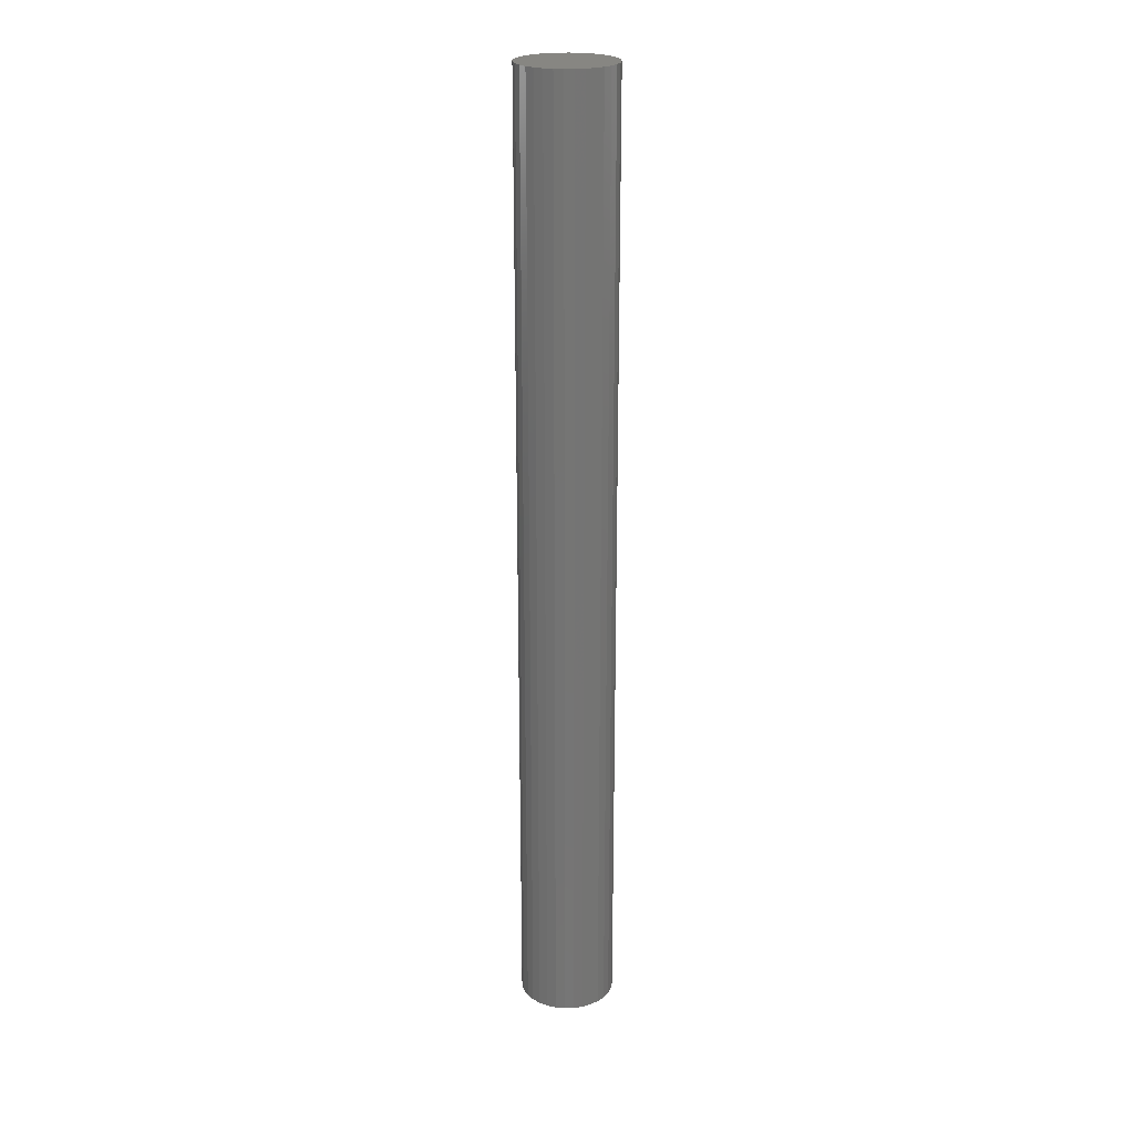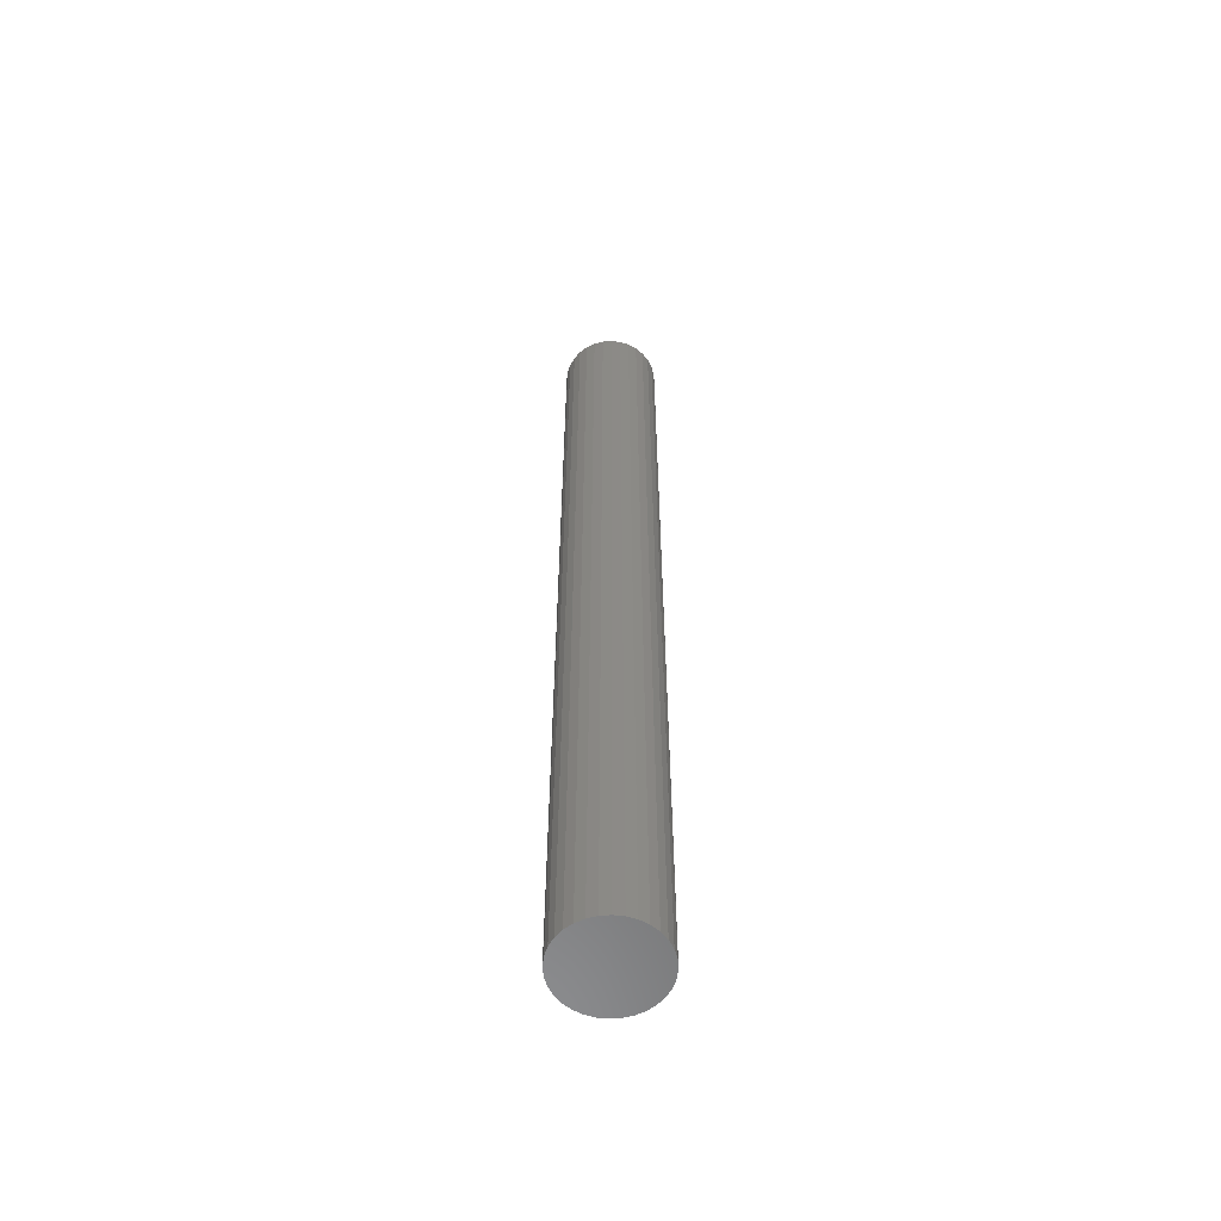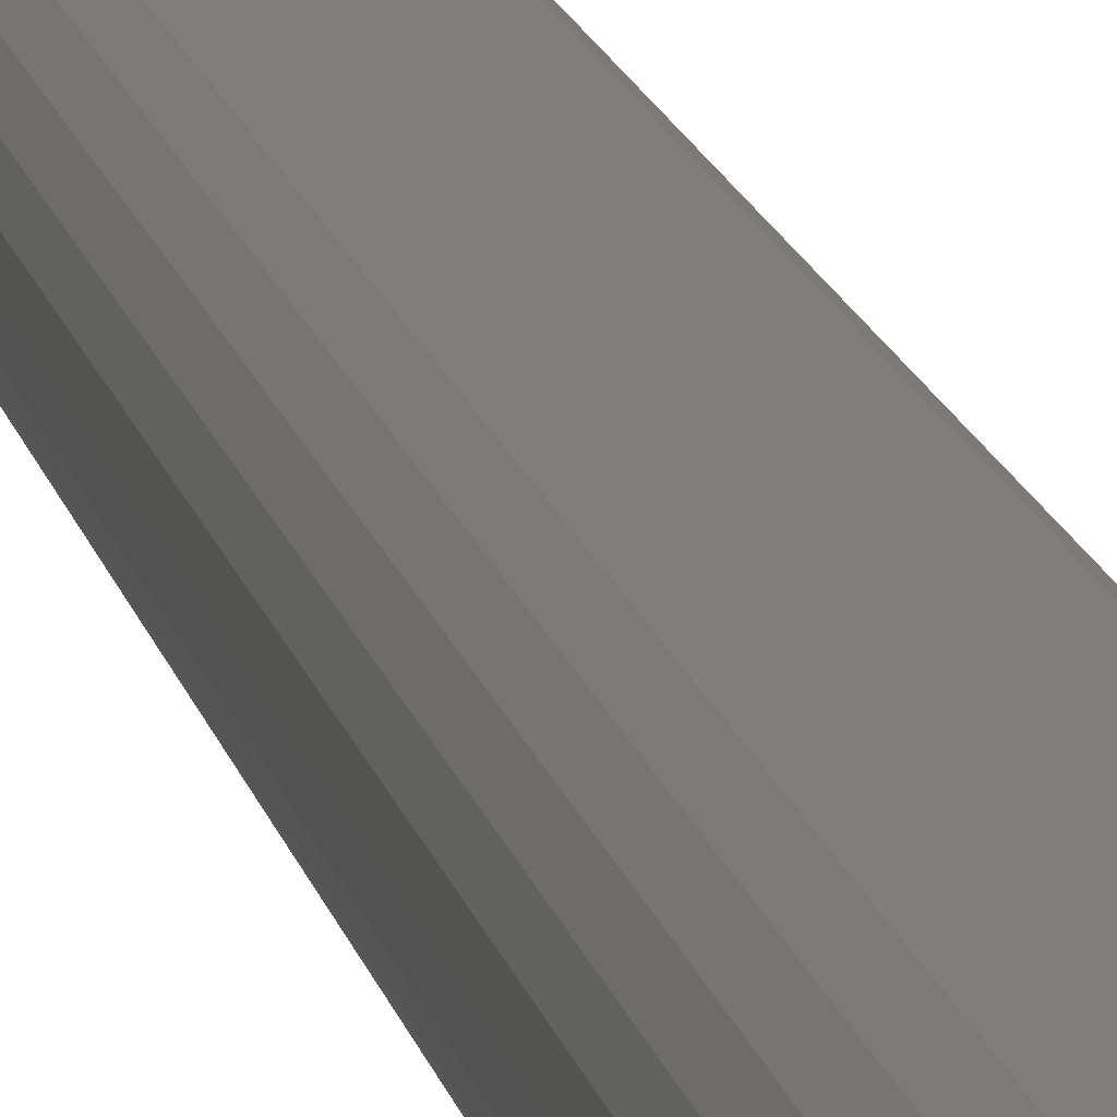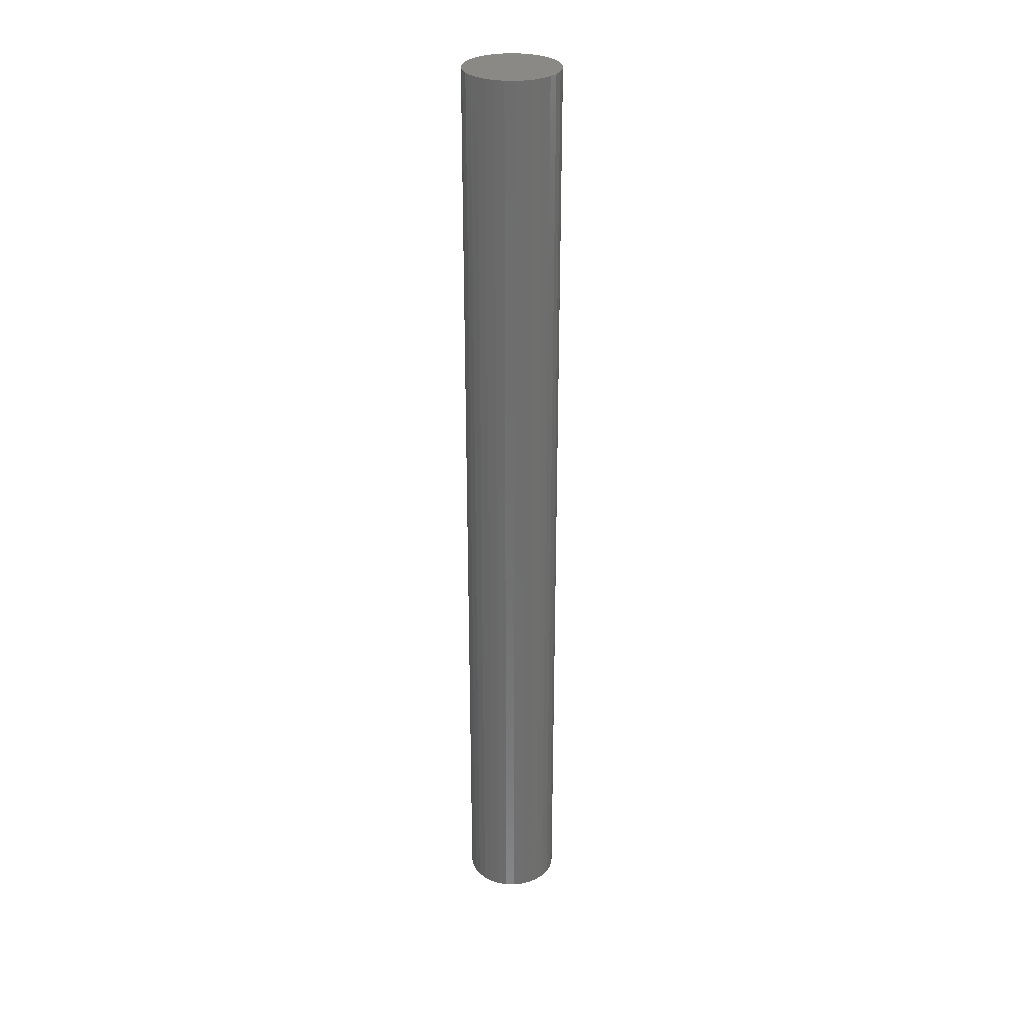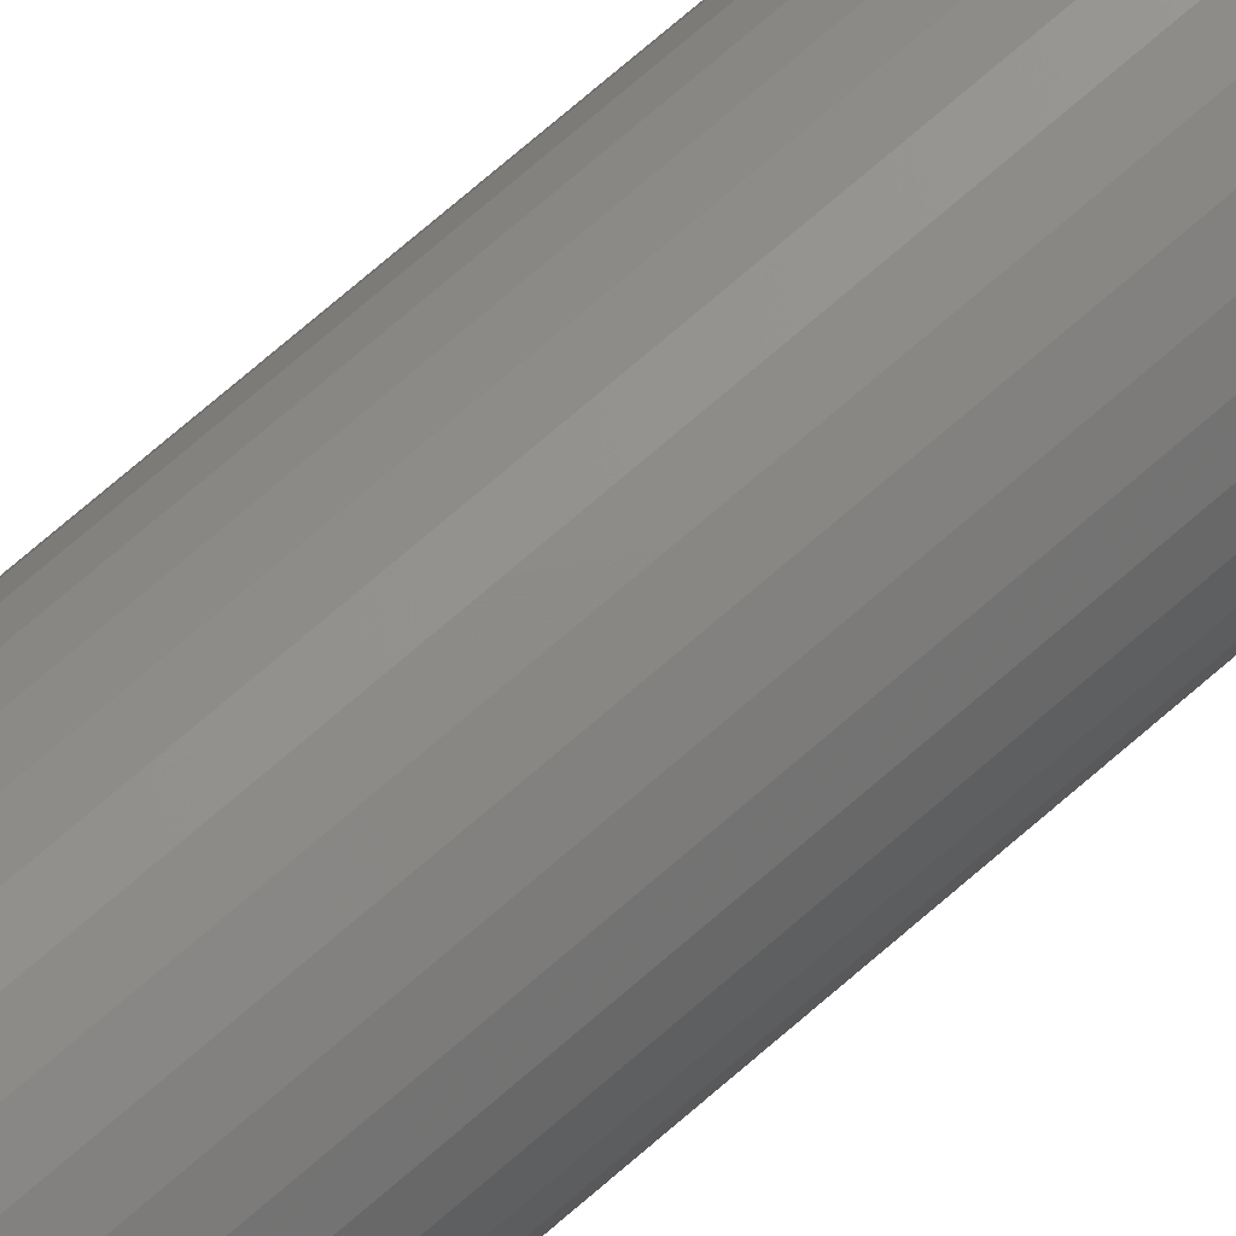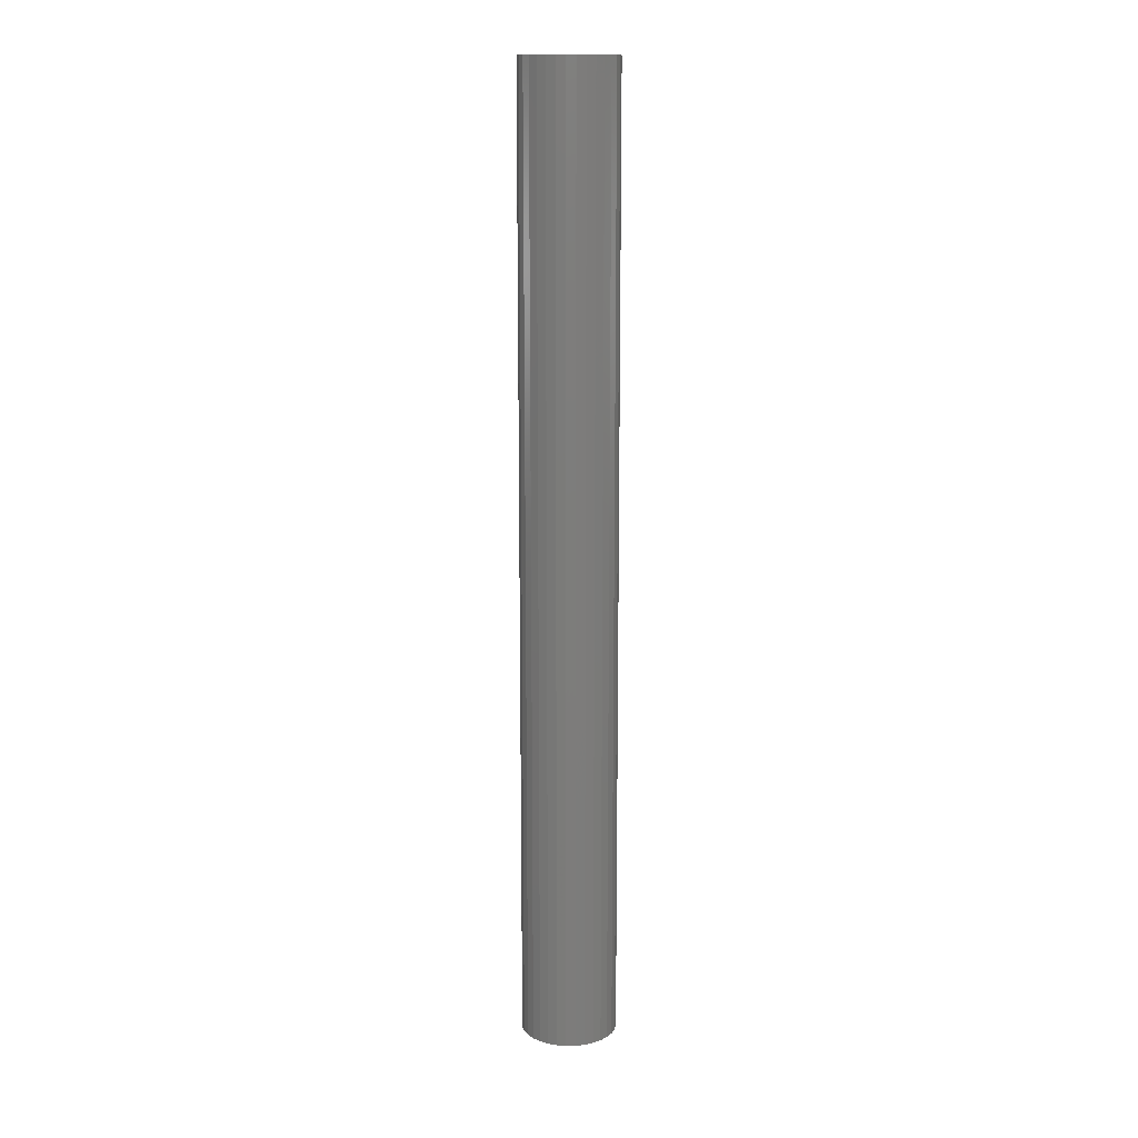
<metadata>
{"format":"stl","ext":"stl","renderer":"f3d","projection":"perspective","resolution":1024,"background":"white","views":[{"elev":23.0,"azim":104.2,"up":"+Z"},{"elev":-58.4,"azim":77.4,"up":"+Z"},{"elev":12.0,"azim":-9.4,"up":"+Y"},{"elev":29.5,"azim":-81.7,"up":"+Z"},{"elev":71.7,"azim":48.9,"up":"+Y"},{"elev":13.8,"azim":-109.0,"up":"+Z"}]}
</metadata>
<code>
# stl→obj: 64 verts, 124 faces
v 41.86 16.05 24.5
v 41.75 16.42 24.5
v 41.56 16.77 24.5
v 41.31 17.07 24.5
v 41.01 17.32 24.5
v 40.67 17.5 24.5
v 40.29 17.62 24.5
v 39.9 17.66 24.5
v 39.51 17.62 24.5
v 39.13 17.5 24.5
v 38.79 17.32 24.5
v 38.49 17.07 24.5
v 38.24 16.77 24.5
v 38.05 16.42 24.5
v 37.94 16.05 24.5
v 37.9 15.65 24.5
v 37.94 15.26 24.5
v 38.05 14.89 24.5
v 38.24 14.54 24.5
v 38.49 14.24 24.5
v 38.79 13.99 24.5
v 39.13 13.81 24.5
v 39.51 13.69 24.5
v 39.9 13.65 24.5
v 40.29 13.69 24.5
v 40.67 13.81 24.5
v 41.01 13.99 24.5
v 41.31 14.24 24.5
v 41.56 14.54 24.5
v 41.75 14.89 24.5
v 41.86 15.26 24.5
v 41.9 15.65 24.5
v 37.94 16.05 -15.5
v 38.05 16.42 -15.5
v 38.24 16.77 -15.5
v 38.49 17.07 -15.5
v 38.79 17.32 -15.5
v 39.13 17.5 -15.5
v 39.51 17.62 -15.5
v 39.9 17.66 -15.5
v 40.29 17.62 -15.5
v 40.67 17.5 -15.5
v 41.01 17.32 -15.5
v 41.31 17.07 -15.5
v 41.56 16.77 -15.5
v 41.75 16.42 -15.5
v 41.86 16.05 -15.5
v 41.9 15.65 -15.5
v 41.86 15.26 -15.5
v 41.75 14.89 -15.5
v 41.56 14.54 -15.5
v 41.31 14.24 -15.5
v 41.01 13.99 -15.5
v 40.67 13.81 -15.5
v 40.29 13.69 -15.5
v 39.9 13.65 -15.5
v 39.51 13.69 -15.5
v 39.13 13.81 -15.5
v 38.79 13.99 -15.5
v 38.49 14.24 -15.5
v 38.24 14.54 -15.5
v 38.05 14.89 -15.5
v 37.94 15.26 -15.5
v 37.9 15.65 -15.5
f 1 2 3
f 1 3 4
f 1 4 5
f 1 5 6
f 1 6 7
f 1 7 8
f 1 8 9
f 1 9 10
f 1 10 11
f 1 11 12
f 1 12 13
f 1 13 14
f 1 14 15
f 1 15 16
f 1 16 17
f 1 17 18
f 1 18 19
f 1 19 20
f 1 20 21
f 1 21 22
f 1 22 23
f 1 23 24
f 1 24 25
f 1 25 26
f 1 26 27
f 1 27 28
f 1 28 29
f 1 29 30
f 1 30 31
f 1 31 32
f 33 34 35
f 33 35 36
f 33 36 37
f 33 37 38
f 33 38 39
f 33 39 40
f 33 40 41
f 33 41 42
f 33 42 43
f 33 43 44
f 33 44 45
f 33 45 46
f 33 46 47
f 33 47 48
f 33 48 49
f 33 49 50
f 33 50 51
f 33 51 52
f 33 52 53
f 33 53 54
f 33 54 55
f 33 55 56
f 33 56 57
f 33 57 58
f 33 58 59
f 33 59 60
f 33 60 61
f 33 61 62
f 33 62 63
f 33 63 64
f 64 17 16
f 64 63 17
f 63 18 17
f 63 62 18
f 62 19 18
f 62 61 19
f 61 20 19
f 61 60 20
f 60 21 20
f 60 59 21
f 59 22 21
f 59 58 22
f 58 23 22
f 58 57 23
f 57 24 23
f 57 56 24
f 56 25 24
f 56 55 25
f 55 26 25
f 55 54 26
f 54 27 26
f 54 53 27
f 53 28 27
f 53 52 28
f 52 29 28
f 52 51 29
f 51 30 29
f 51 50 30
f 50 31 30
f 50 49 31
f 49 32 31
f 49 48 32
f 48 1 32
f 48 47 1
f 47 2 1
f 47 46 2
f 46 3 2
f 46 45 3
f 45 4 3
f 45 44 4
f 44 5 4
f 44 43 5
f 43 6 5
f 43 42 6
f 42 7 6
f 42 41 7
f 41 8 7
f 41 40 8
f 40 9 8
f 40 39 9
f 39 10 9
f 39 38 10
f 38 11 10
f 38 37 11
f 37 12 11
f 37 36 12
f 36 13 12
f 36 35 13
f 35 14 13
f 35 34 14
f 34 15 14
f 34 33 15
f 33 16 15
f 33 64 16

</code>
